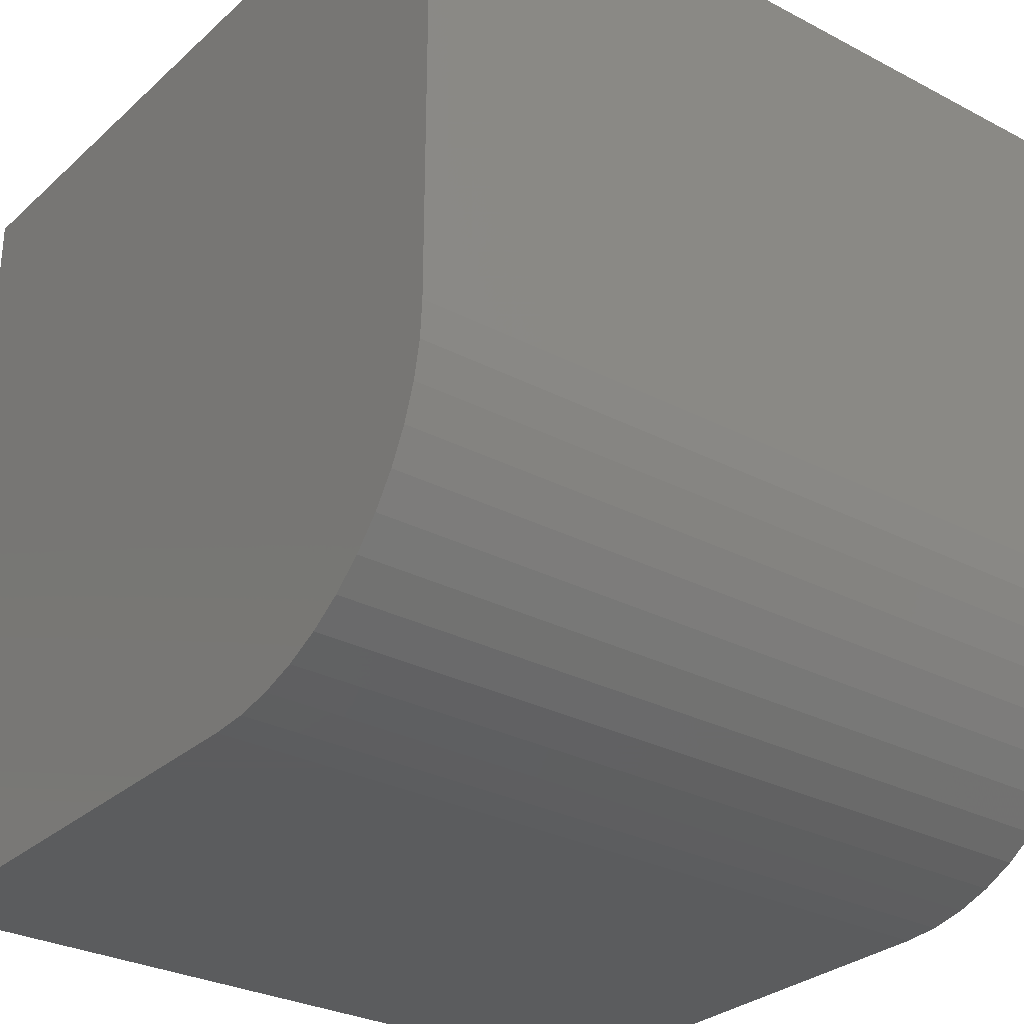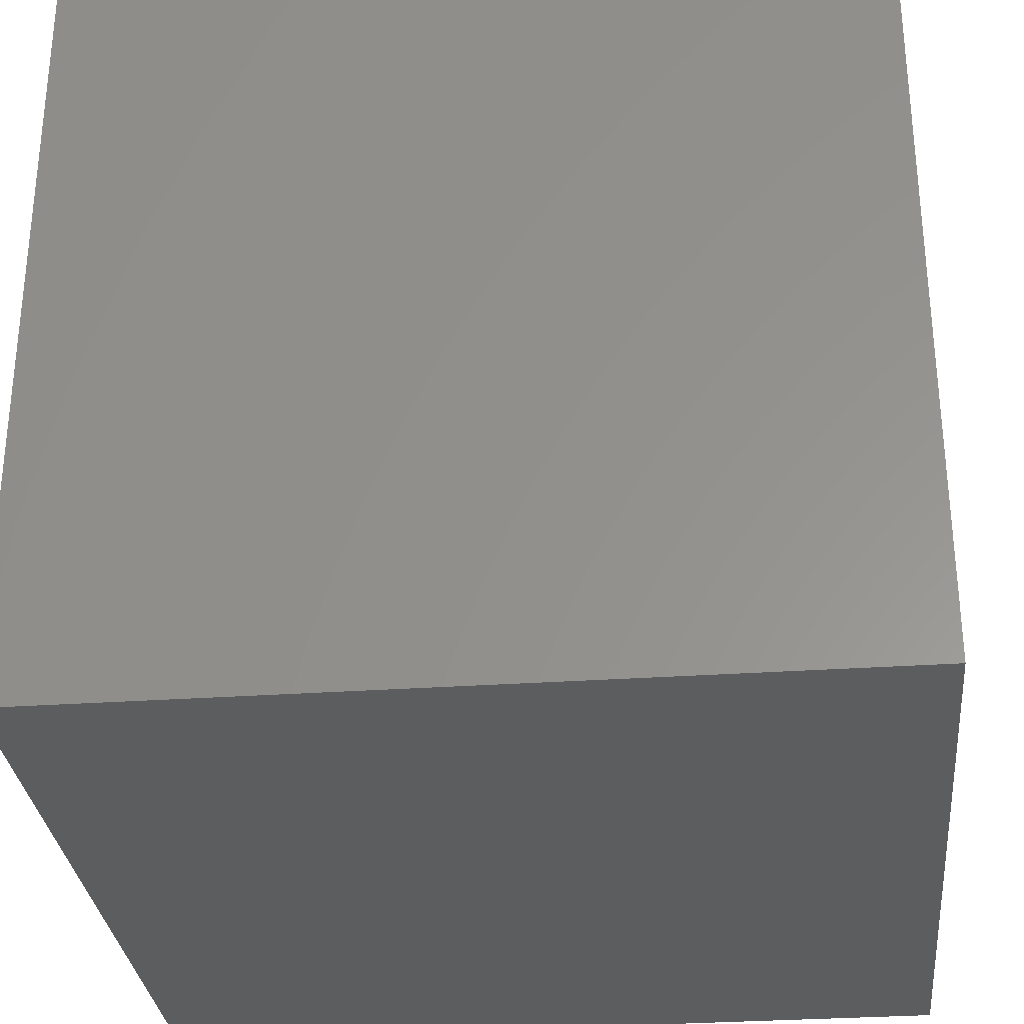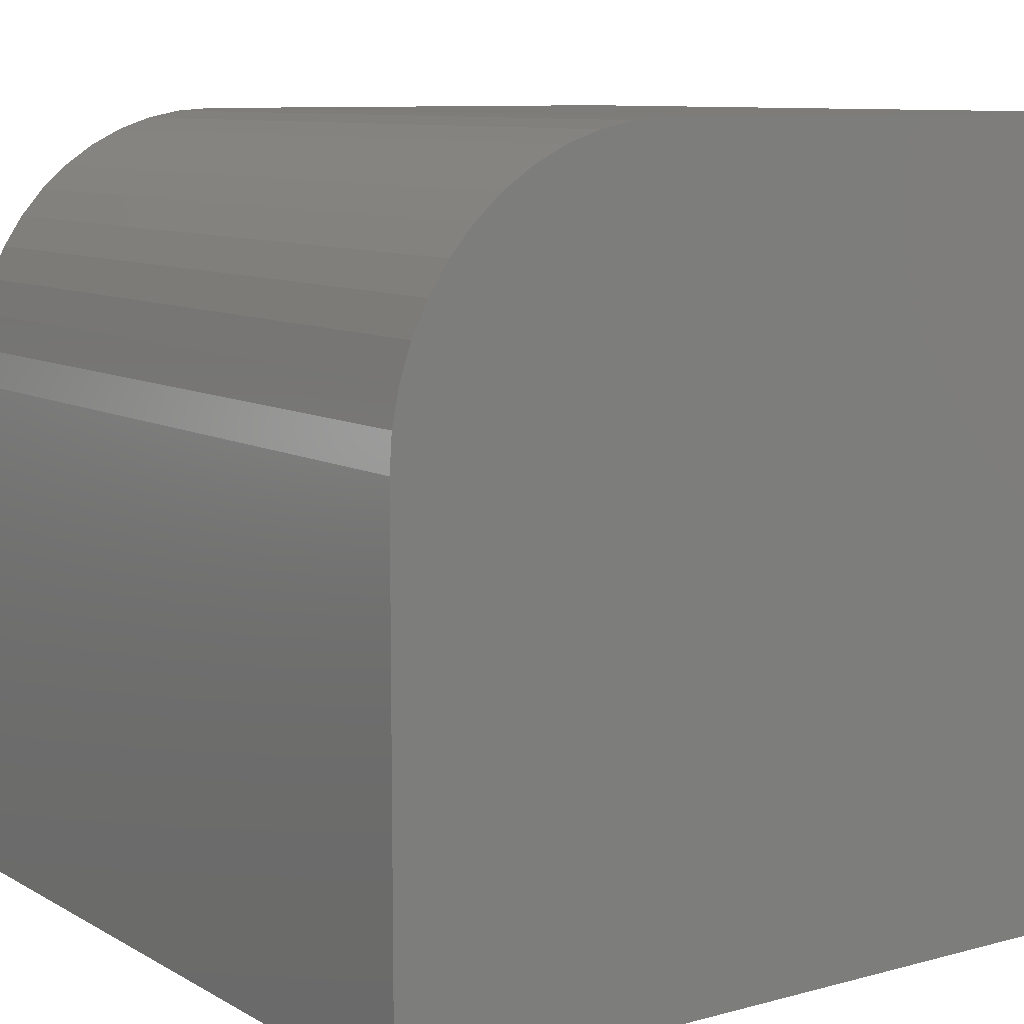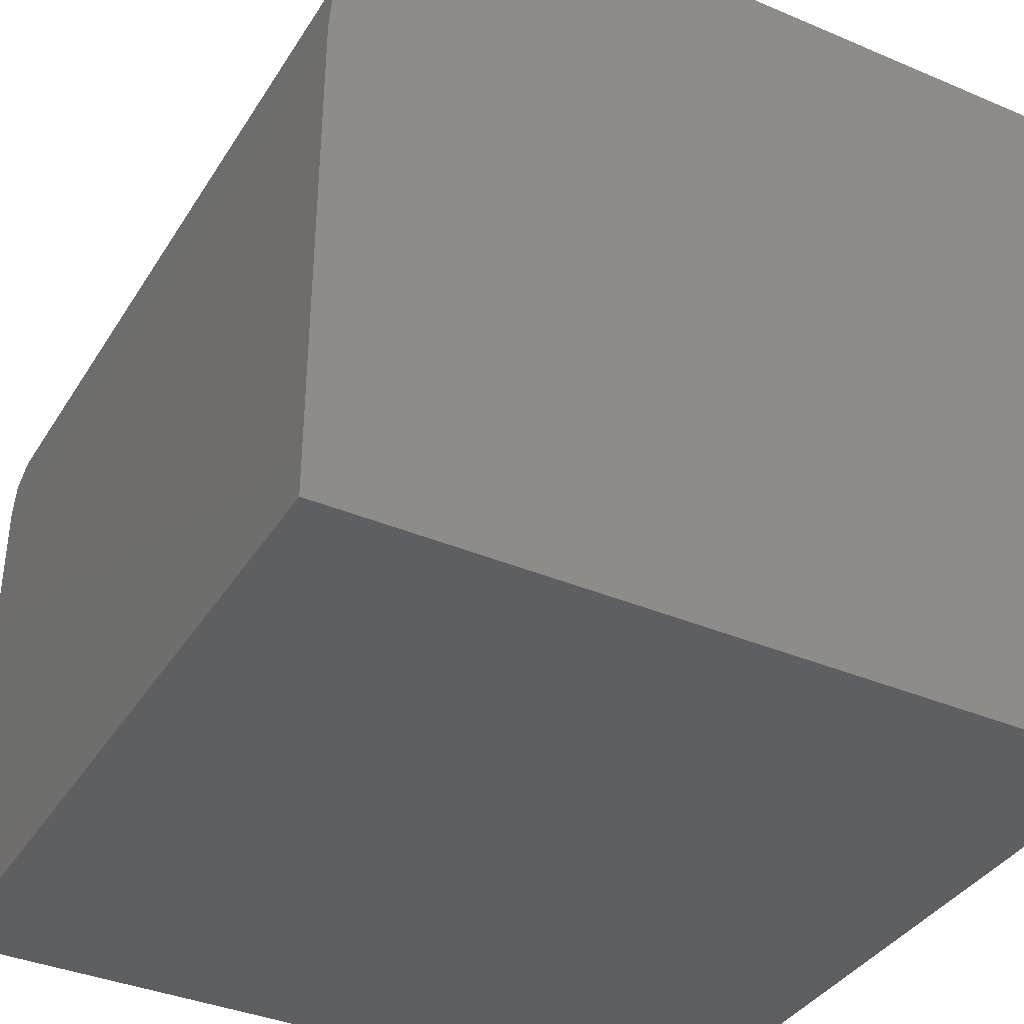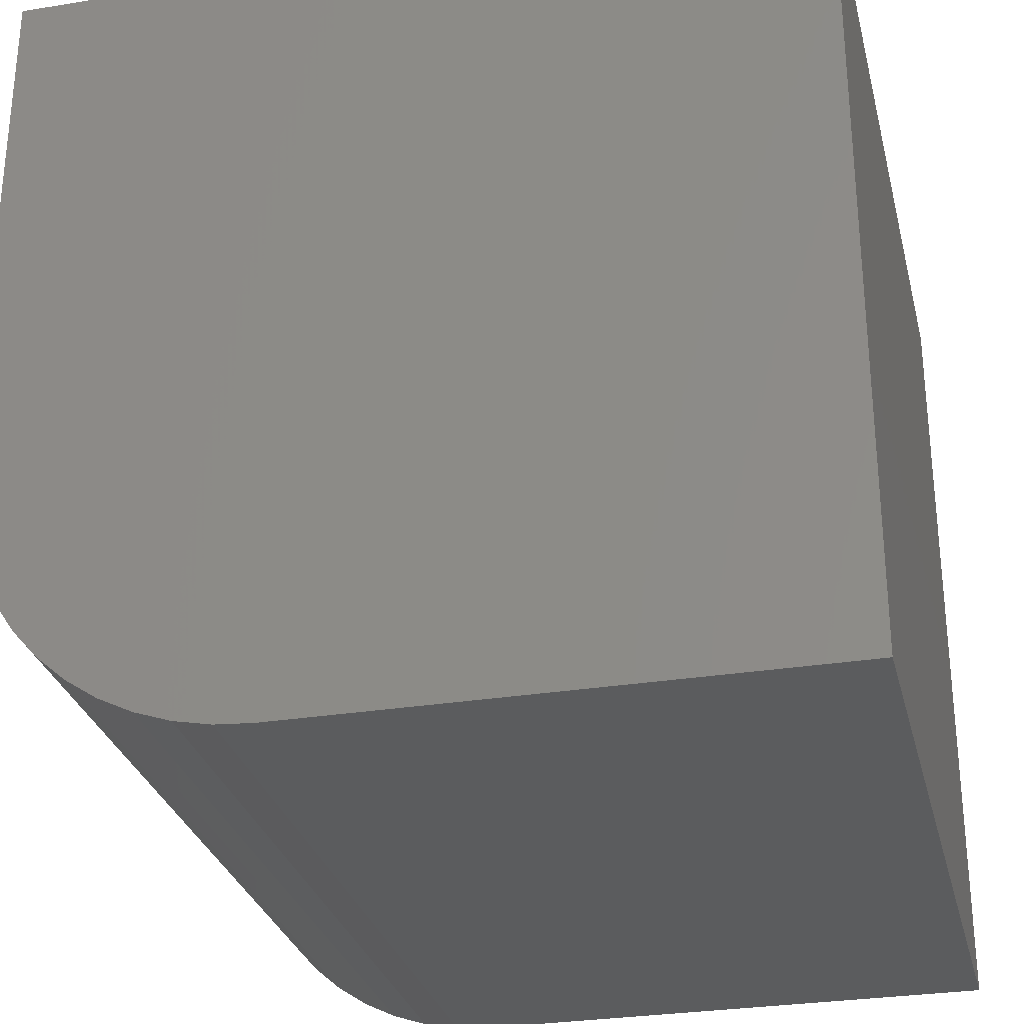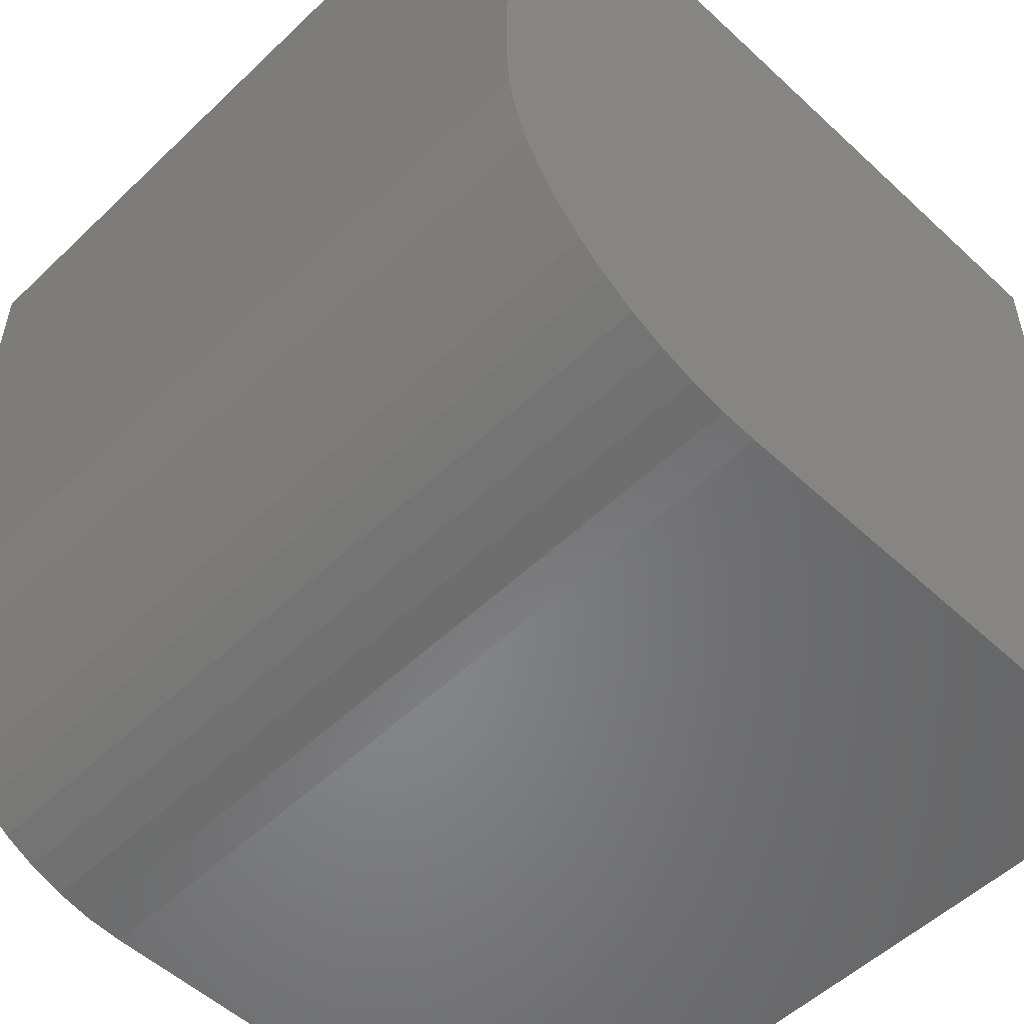
<metadata>
{"format":"stl","ext":"stl","renderer":"f3d","projection":"perspective","resolution":1024,"background":"white","views":[{"elev":-29.4,"azim":-37.7,"up":"+Y"},{"elev":-30.8,"azim":-174.3,"up":"+Z"},{"elev":9.3,"azim":54.9,"up":"+Z"},{"elev":-37.4,"azim":61.5,"up":"+Z"},{"elev":-29.3,"azim":103.5,"up":"+Y"},{"elev":-53.4,"azim":45.4,"up":"+Y"}]}
</metadata>
<code>
# stl→obj: 34 verts, 60 faces
v 0 1.026 8.974
v 0 1.37 9.276
v 0 1.751 9.531
v 0 10 0
v 0 4.337e-16 0
v 0 10 10
v 0 4.337e-16 6.499
v 0 3.501 10
v 0 0.02996 6.956
v 0 0.1193 7.405
v 0 0.7236 8.63
v 0 0.2665 7.838
v 0 0.4691 8.249
v 0 3.044 9.97
v 0 2.595 9.881
v 0 2.162 9.733
v 10 3.501 10
v 10 10 10
v 10 4.337e-16 0
v 10 10 0
v 10 4.337e-16 6.499
v 10 1.751 9.531
v 10 1.37 9.276
v 10 1.026 8.974
v 10 2.595 9.881
v 10 2.162 9.733
v 10 0.4691 8.249
v 10 0.7236 8.63
v 10 0.2665 7.838
v 10 0.1193 7.405
v 10 0.02996 6.956
v 10 3.044 9.97
v 0 0 6.499
v 10 0 6.499
f 1 2 3
f 4 5 6
f 6 5 7
f 6 7 8
f 8 7 9
f 8 9 10
f 1 3 11
f 10 12 8
f 8 12 13
f 8 13 14
f 14 13 15
f 11 3 13
f 13 3 16
f 13 16 15
f 17 18 8
f 8 18 6
f 19 20 21
f 21 20 18
f 21 18 17
f 22 23 24
f 25 26 27
f 27 26 22
f 27 22 28
f 28 22 24
f 29 30 17
f 17 30 31
f 17 31 21
f 29 17 27
f 27 17 32
f 27 32 25
f 4 20 5
f 5 20 19
f 18 20 6
f 6 20 4
f 7 5 21
f 21 5 19
f 17 8 14
f 17 14 32
f 32 14 15
f 32 15 25
f 25 15 16
f 25 16 26
f 26 16 3
f 26 3 22
f 22 3 2
f 22 2 23
f 23 2 1
f 23 1 24
f 24 1 11
f 24 11 28
f 28 11 13
f 28 13 27
f 27 13 12
f 27 12 29
f 29 12 10
f 29 10 30
f 30 10 9
f 30 9 31
f 31 9 33
f 31 33 34

</code>
